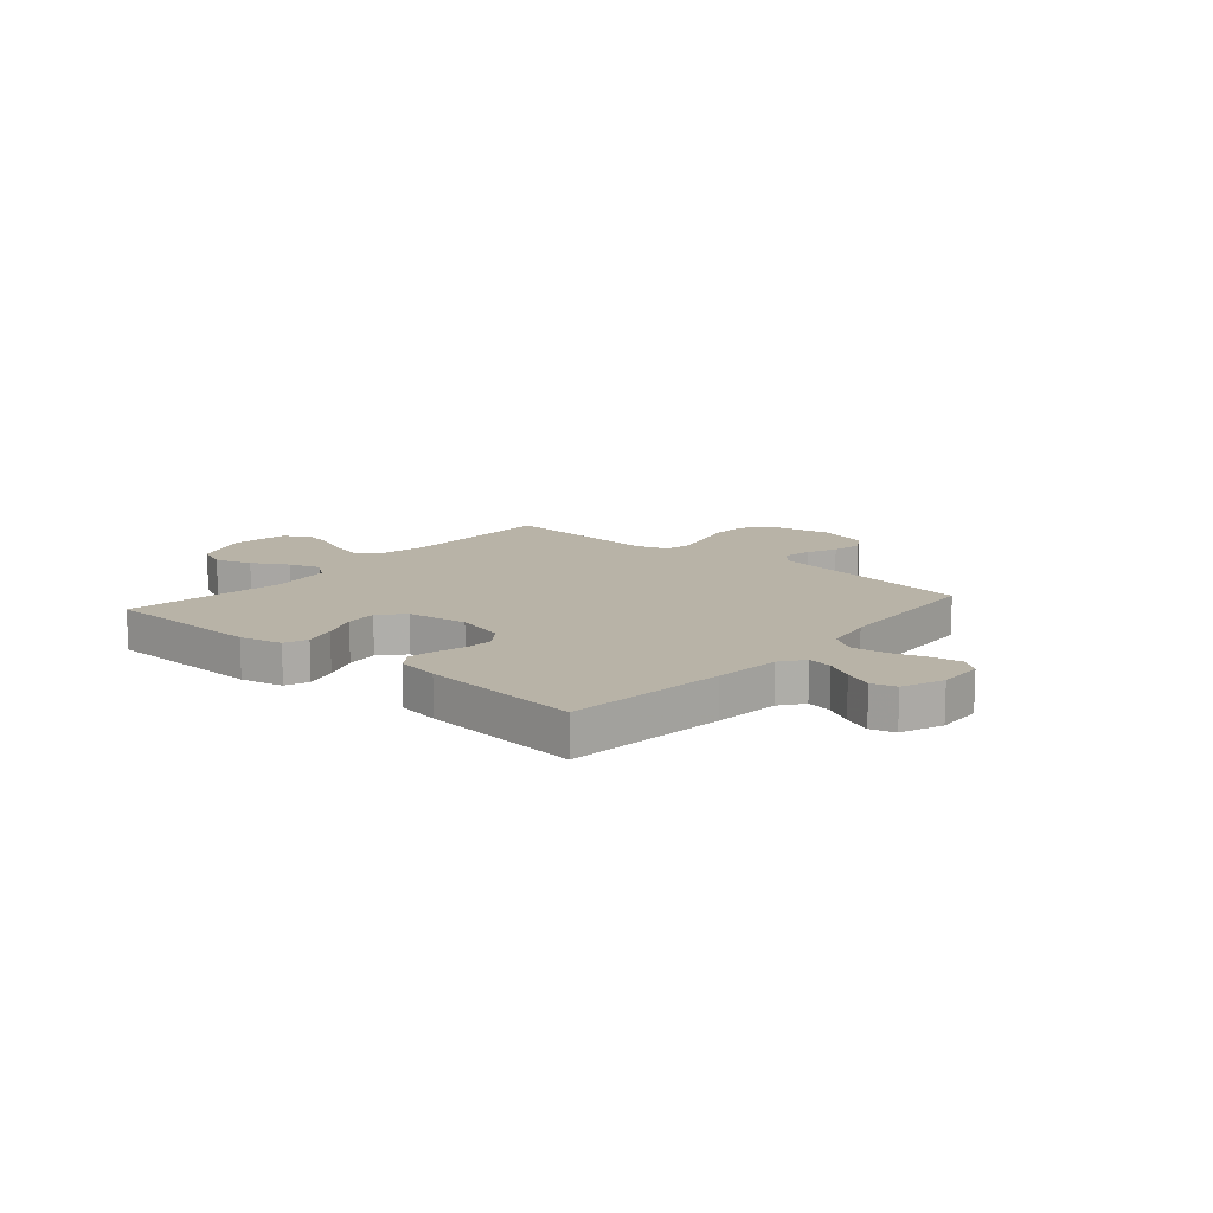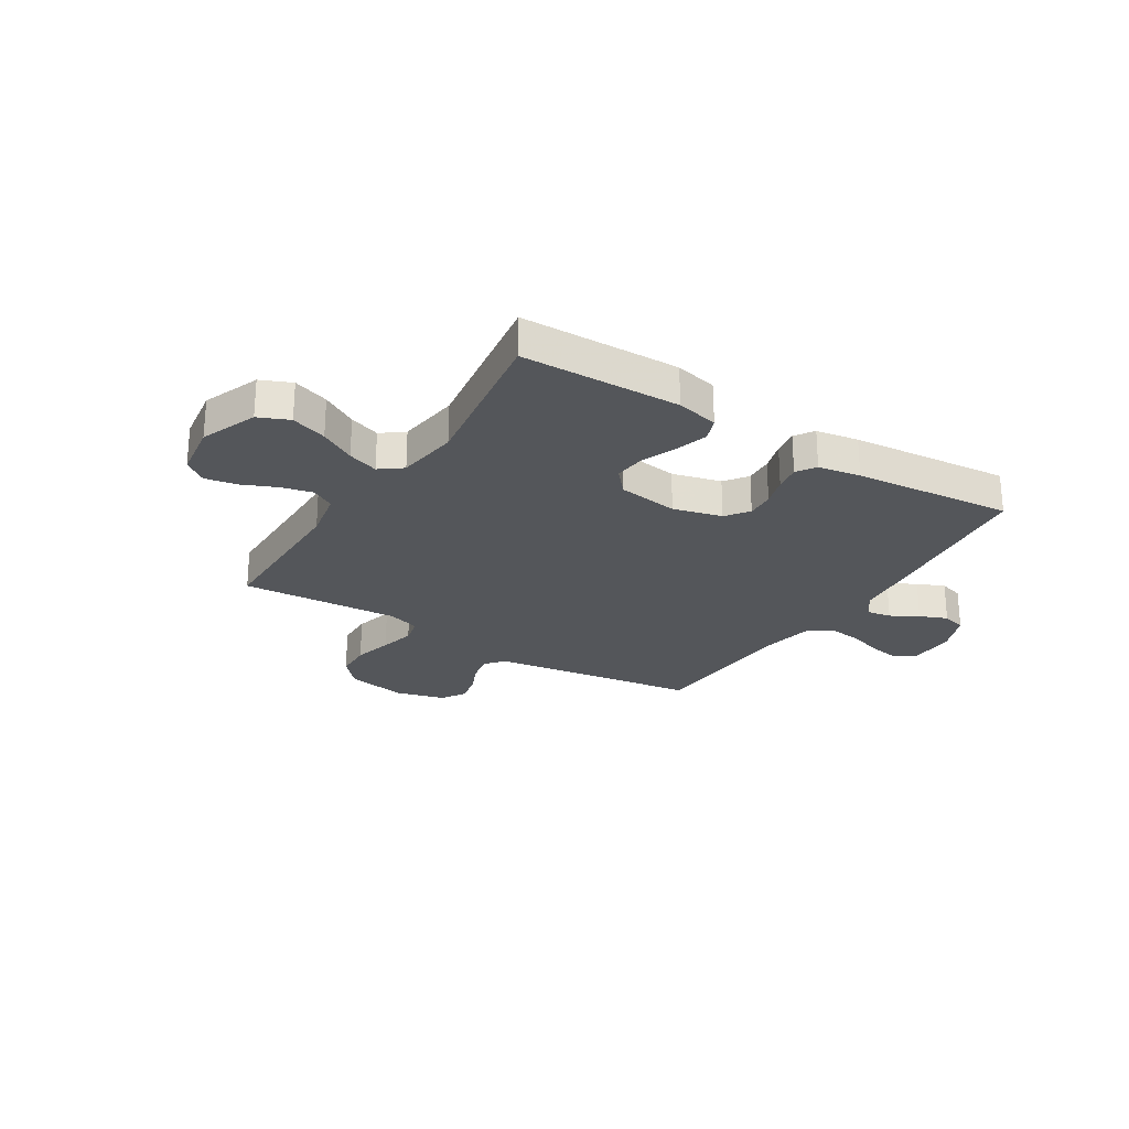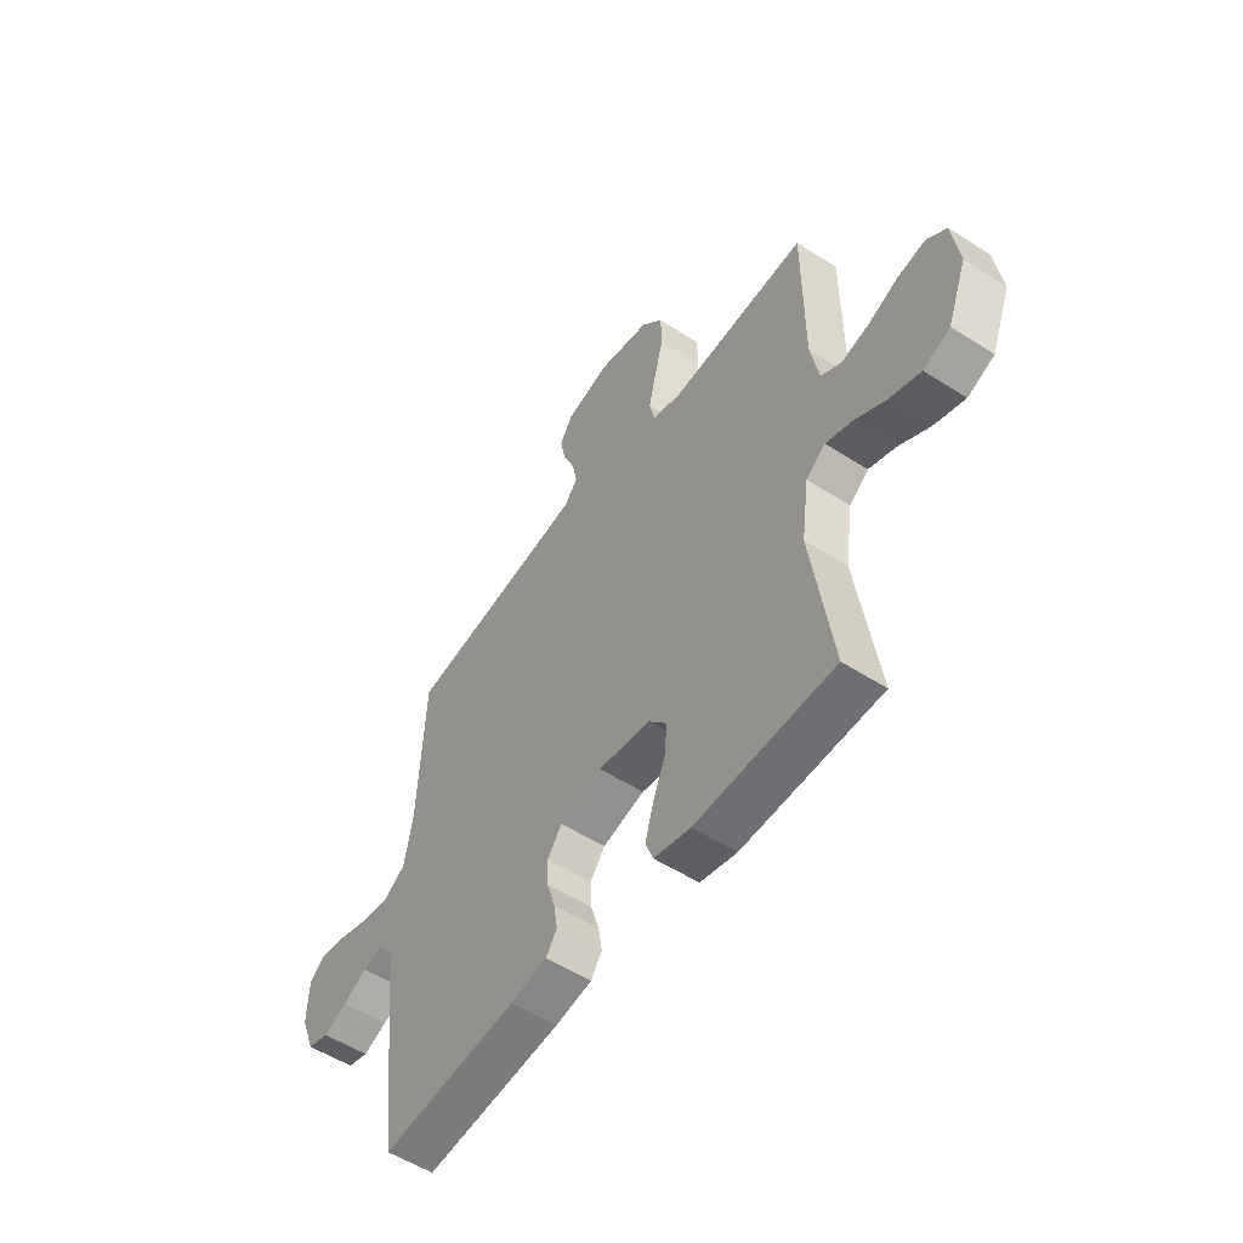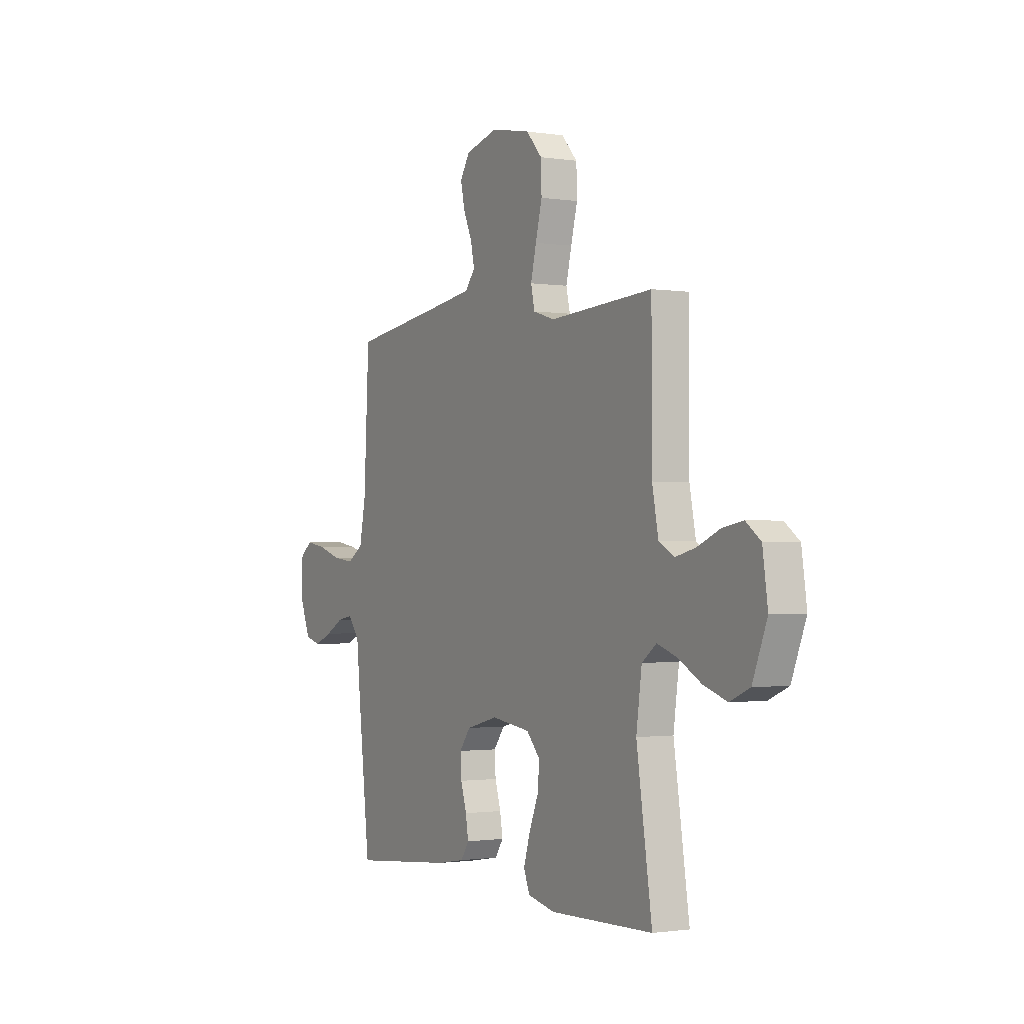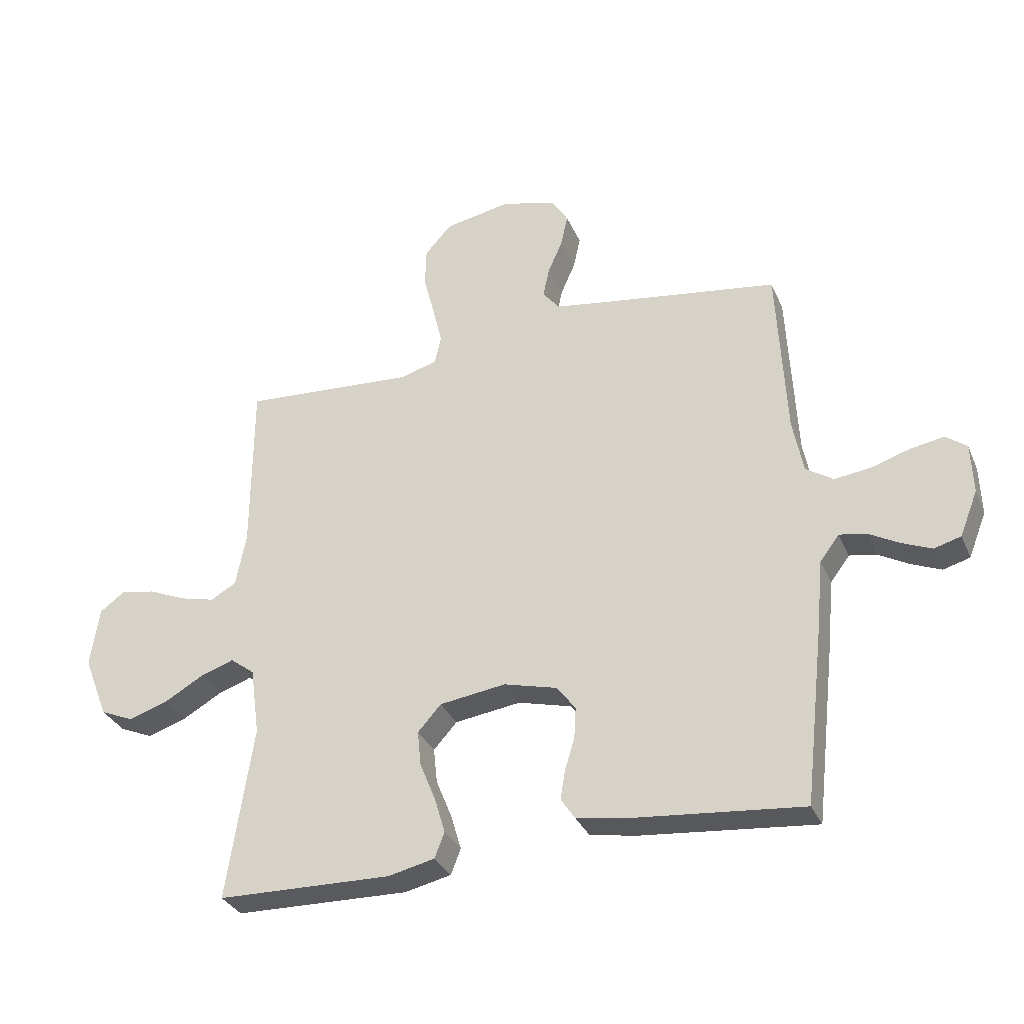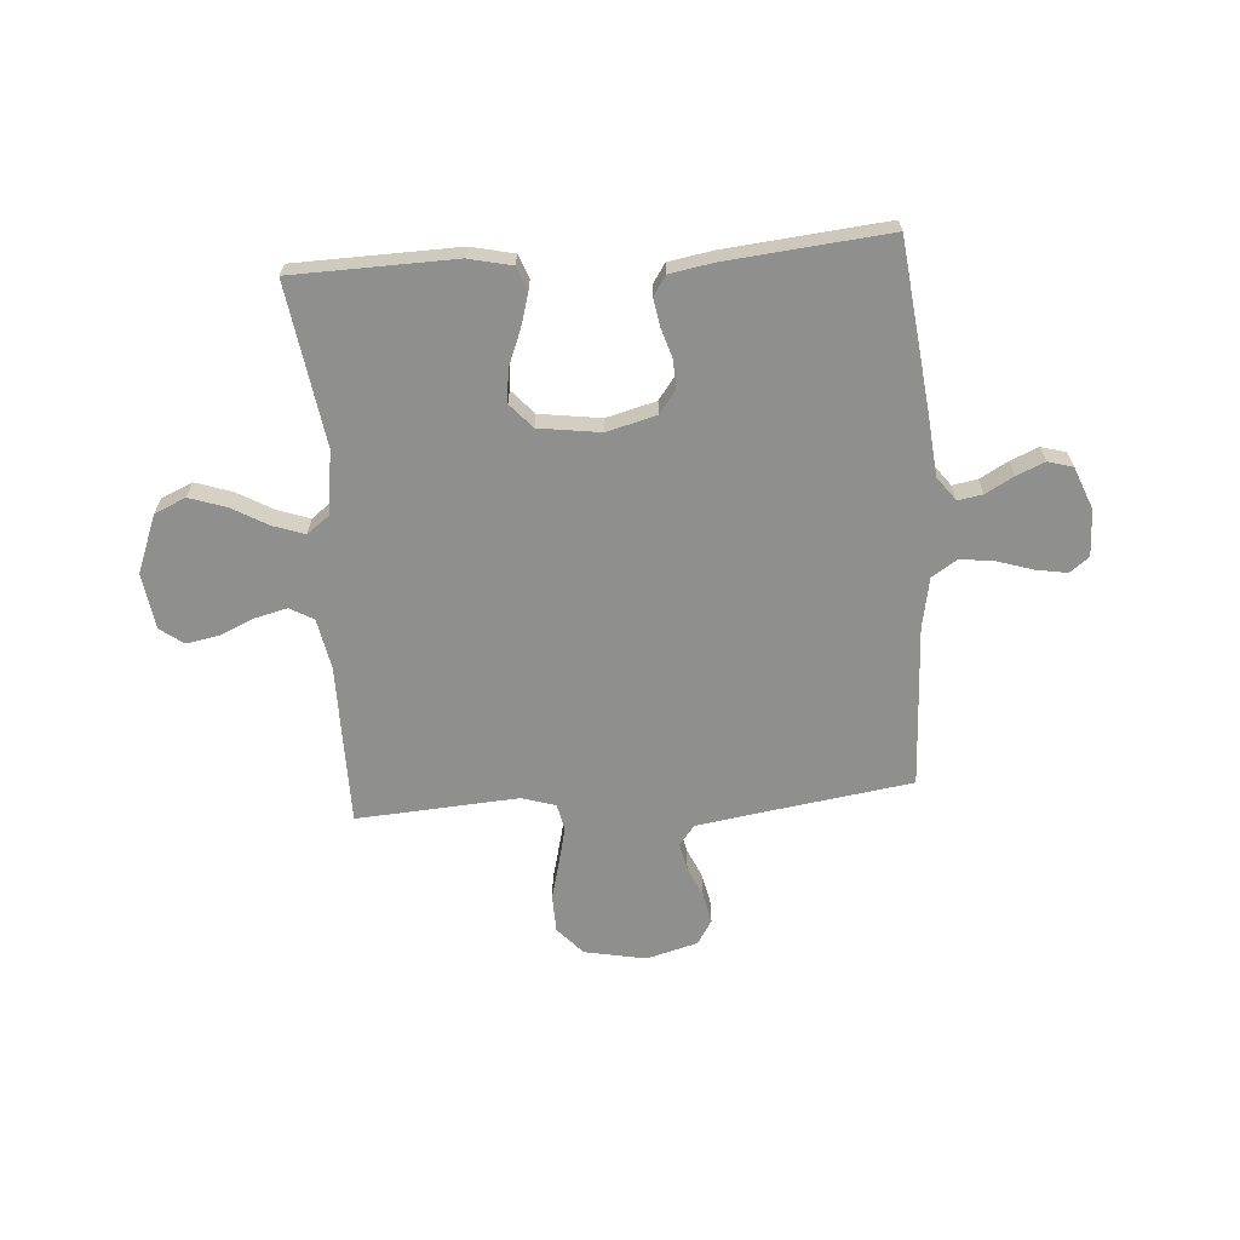
<metadata>
{"format":"obj","ext":"obj","renderer":"f3d","projection":"perspective","resolution":1024,"background":"white","views":[{"elev":12.8,"azim":-139.3,"up":"+Y"},{"elev":-25.3,"azim":147.9,"up":"+Y"},{"elev":-53.5,"azim":55.5,"up":"+Z"},{"elev":-1.2,"azim":60.3,"up":"+Z"},{"elev":-32.2,"azim":-159.1,"up":"+Z"},{"elev":-65.3,"azim":-175.8,"up":"+Y"}]}
</metadata>
<code>
v -0.5 0.07 0.5
v -0.2 0.07 0.544
v -0.104 0.07 0.559
v -0.075 0.07 0.595
v -0.086 0.07 0.647
v -0.111 0.07 0.704
v -0.123 0.07 0.76
v -0.095 0.07 0.805
v 0 0.07 0.831
v 0.114 0.07 0.809
v 0.16 0.07 0.758
v 0.162 0.07 0.689
v 0.143 0.07 0.615
v 0.127 0.07 0.548
v 0.138 0.07 0.499
v 0.2 0.07 0.48
v 0.5 0.07 0.5
v 0.501 0.07 0.2
v 0.519 0.07 0.107
v 0.563 0.07 0.082
v 0.623 0.07 0.097
v 0.688 0.07 0.125
v 0.748 0.07 0.136
v 0.791 0.07 0.104
v 0.806 0.07 0
v 0.764 0.07 -0.107
v 0.706 0.07 -0.132
v 0.638 0.07 -0.109
v 0.571 0.07 -0.071
v 0.513 0.07 -0.051
v 0.471 0.07 -0.083
v 0.455 0.07 -0.2
v 0.5 0.07 -0.5
v 0.2 0.07 -0.507
v 0.12 0.07 -0.489
v 0.103 0.07 -0.445
v 0.121 0.07 -0.384
v 0.148 0.07 -0.317
v 0.154 0.07 -0.257
v 0.114 0.07 -0.212
v 0 0.07 -0.196
v -0.092 0.07 -0.22
v -0.124 0.07 -0.263
v -0.121 0.07 -0.316
v -0.104 0.07 -0.372
v -0.096 0.07 -0.421
v -0.12 0.07 -0.457
v -0.2 0.07 -0.471
v -0.5 0.07 -0.5
v -0.534 0.07 -0.2
v -0.546 0.07 -0.076
v -0.579 0.07 -0.032
v -0.625 0.07 -0.04
v -0.677 0.07 -0.069
v -0.729 0.07 -0.091
v -0.775 0.07 -0.078
v -0.806 0.07 0
v -0.803 0.07 0.087
v -0.767 0.07 0.114
v -0.709 0.07 0.104
v -0.643 0.07 0.083
v -0.58 0.07 0.075
v -0.533 0.07 0.106
v -0.515 0.07 0.2
v -0.5 0 0.5
v -0.2 0 0.544
v -0.104 0 0.559
v -0.075 0 0.595
v -0.086 0 0.647
v -0.111 0 0.704
v -0.123 0 0.76
v -0.095 0 0.805
v 0 0 0.831
v 0.114 0 0.809
v 0.16 0 0.758
v 0.162 0 0.689
v 0.143 0 0.615
v 0.127 0 0.548
v 0.138 0 0.499
v 0.2 0 0.48
v 0.5 0 0.5
v 0.501 0 0.2
v 0.519 0 0.107
v 0.563 0 0.082
v 0.623 0 0.097
v 0.688 0 0.125
v 0.748 0 0.136
v 0.791 0 0.104
v 0.806 0 0
v 0.764 0 -0.107
v 0.706 0 -0.132
v 0.638 0 -0.109
v 0.571 0 -0.071
v 0.513 0 -0.051
v 0.471 0 -0.083
v 0.455 0 -0.2
v 0.5 0 -0.5
v 0.2 0 -0.507
v 0.12 0 -0.489
v 0.103 0 -0.445
v 0.121 0 -0.384
v 0.148 0 -0.317
v 0.154 0 -0.257
v 0.114 0 -0.212
v 0 0 -0.196
v -0.092 0 -0.22
v -0.124 0 -0.263
v -0.121 0 -0.316
v -0.104 0 -0.372
v -0.096 0 -0.421
v -0.12 0 -0.457
v -0.2 0 -0.471
v -0.5 0 -0.5
v -0.534 0 -0.2
v -0.546 0 -0.076
v -0.579 0 -0.032
v -0.625 0 -0.04
v -0.677 0 -0.069
v -0.729 0 -0.091
v -0.775 0 -0.078
v -0.806 0 0
v -0.803 0 0.087
v -0.767 0 0.114
v -0.709 0 0.104
v -0.643 0 0.083
v -0.58 0 0.075
v -0.533 0 0.106
v -0.515 0 0.2
f 59 60 61
f 58 59 61
f 57 58 61
f 56 57 61
f 55 56 61
f 54 55 61
f 53 54 61
f 52 53 61 62
f 51 52 62 63
f 51 63 64
f 50 51 64
f 49 50 64
f 48 49 64
f 47 48 64
f 46 47 64
f 45 46 64
f 44 45 64
f 36 37 38
f 35 36 38
f 34 35 38
f 33 34 38
f 32 33 38
f 31 32 38 39
f 30 31 39 40
f 27 28 29
f 26 27 29
f 25 26 29
f 24 25 29
f 23 24 29
f 22 23 29
f 21 22 29
f 20 21 29 30
f 30 40 41
f 20 30 41
f 19 20 41
f 16 17 18
f 19 41 42
f 18 19 42
f 16 18 42
f 15 16 42
f 11 12 13
f 10 11 13
f 9 10 13
f 8 9 13
f 7 8 13
f 6 7 13
f 5 6 13
f 4 5 13 14
f 64 1 2
f 44 64 2
f 43 44 2
f 15 42 43
f 14 15 43
f 4 14 43
f 3 4 43
f 2 3 43
f 125 124 123
f 125 123 122
f 125 122 121
f 125 121 120
f 125 120 119
f 125 119 118
f 125 118 117
f 126 125 117 116
f 127 126 116 115
f 128 127 115
f 128 115 114
f 128 114 113
f 128 113 112
f 128 112 111
f 128 111 110
f 128 110 109
f 128 109 108
f 102 101 100
f 102 100 99
f 102 99 98
f 102 98 97
f 102 97 96
f 103 102 96 95
f 104 103 95 94
f 93 92 91
f 93 91 90
f 93 90 89
f 93 89 88
f 93 88 87
f 93 87 86
f 93 86 85
f 94 93 85 84
f 105 104 94
f 105 94 84
f 105 84 83
f 82 81 80
f 106 105 83
f 106 83 82
f 106 82 80
f 106 80 79
f 77 76 75
f 77 75 74
f 77 74 73
f 77 73 72
f 77 72 71
f 77 71 70
f 77 70 69
f 78 77 69 68
f 66 65 128
f 66 128 108
f 66 108 107
f 107 106 79
f 107 79 78
f 107 78 68
f 107 68 67
f 107 67 66
f 1 65 66 2
f 2 66 67 3
f 3 67 68 4
f 4 68 69 5
f 5 69 70 6
f 6 70 71 7
f 7 71 72 8
f 8 72 73 9
f 9 73 74 10
f 10 74 75 11
f 11 75 76 12
f 12 76 77 13
f 13 77 78 14
f 14 78 79 15
f 15 79 80 16
f 16 80 81 17
f 17 81 82 18
f 18 82 83 19
f 19 83 84 20
f 20 84 85 21
f 21 85 86 22
f 22 86 87 23
f 23 87 88 24
f 24 88 89 25
f 25 89 90 26
f 26 90 91 27
f 27 91 92 28
f 28 92 93 29
f 29 93 94 30
f 30 94 95 31
f 31 95 96 32
f 32 96 97 33
f 33 97 98 34
f 34 98 99 35
f 35 99 100 36
f 36 100 101 37
f 37 101 102 38
f 38 102 103 39
f 39 103 104 40
f 40 104 105 41
f 41 105 106 42
f 42 106 107 43
f 43 107 108 44
f 44 108 109 45
f 45 109 110 46
f 46 110 111 47
f 47 111 112 48
f 48 112 113 49
f 49 113 114 50
f 50 114 115 51
f 51 115 116 52
f 52 116 117 53
f 53 117 118 54
f 54 118 119 55
f 55 119 120 56
f 56 120 121 57
f 57 121 122 58
f 58 122 123 59
f 59 123 124 60
f 60 124 125 61
f 61 125 126 62
f 62 126 127 63
f 63 127 128 64
f 64 128 65 1

</code>
